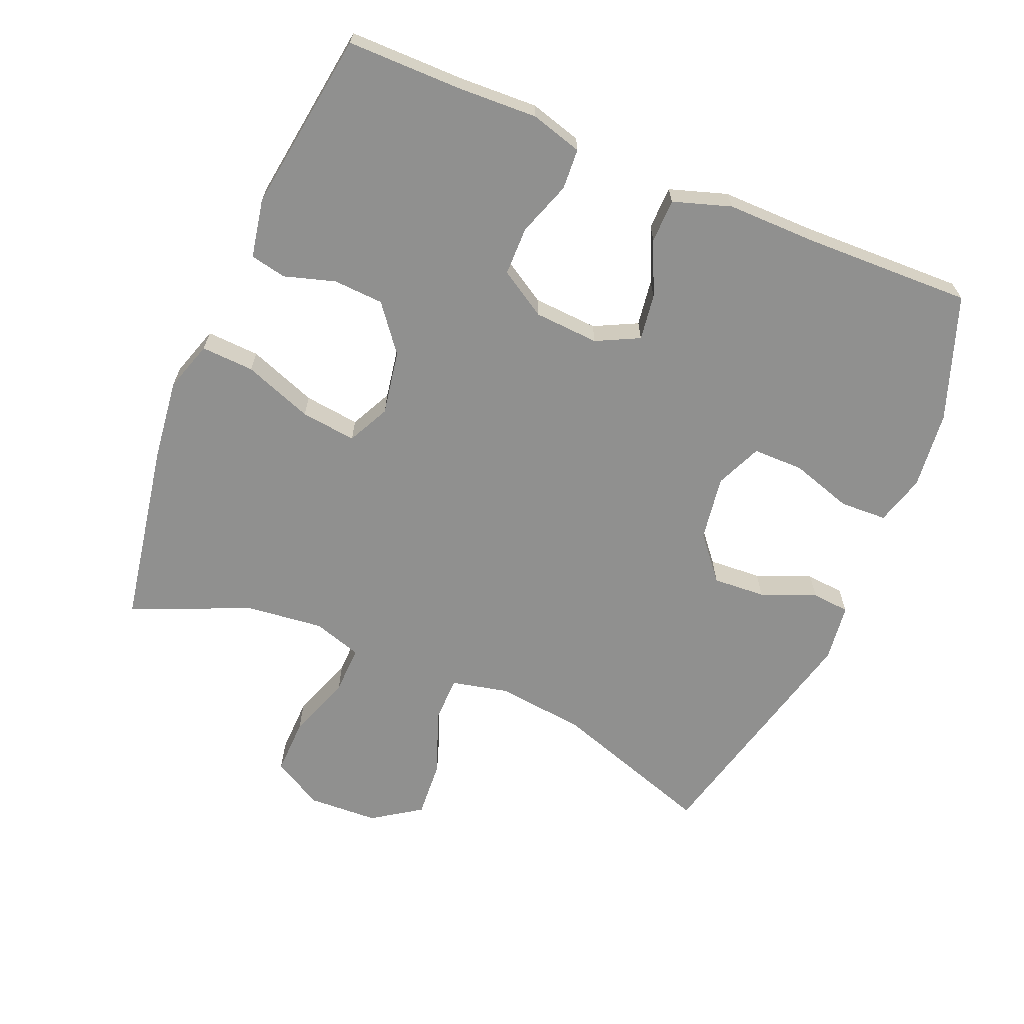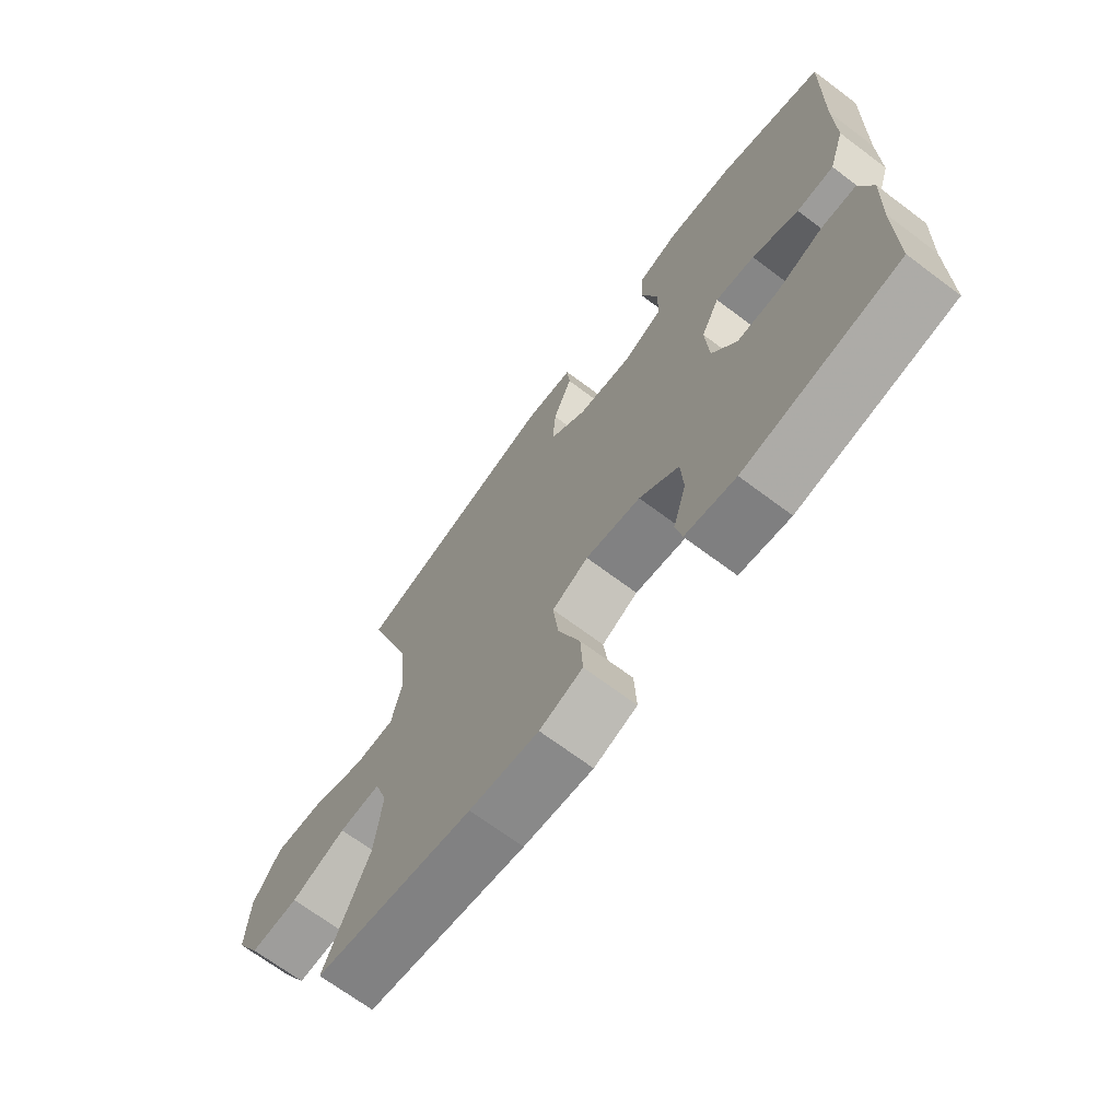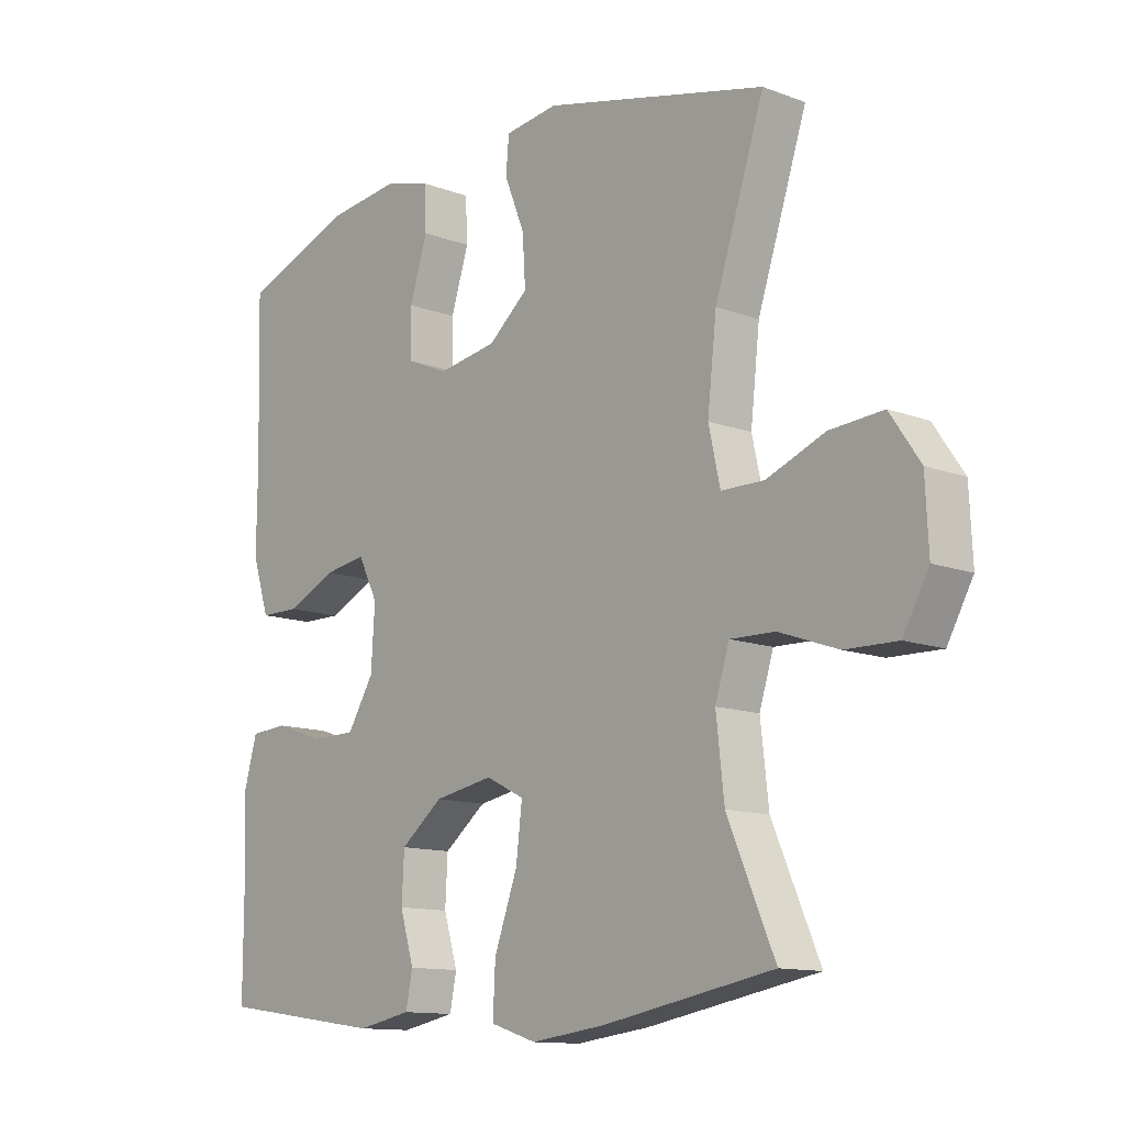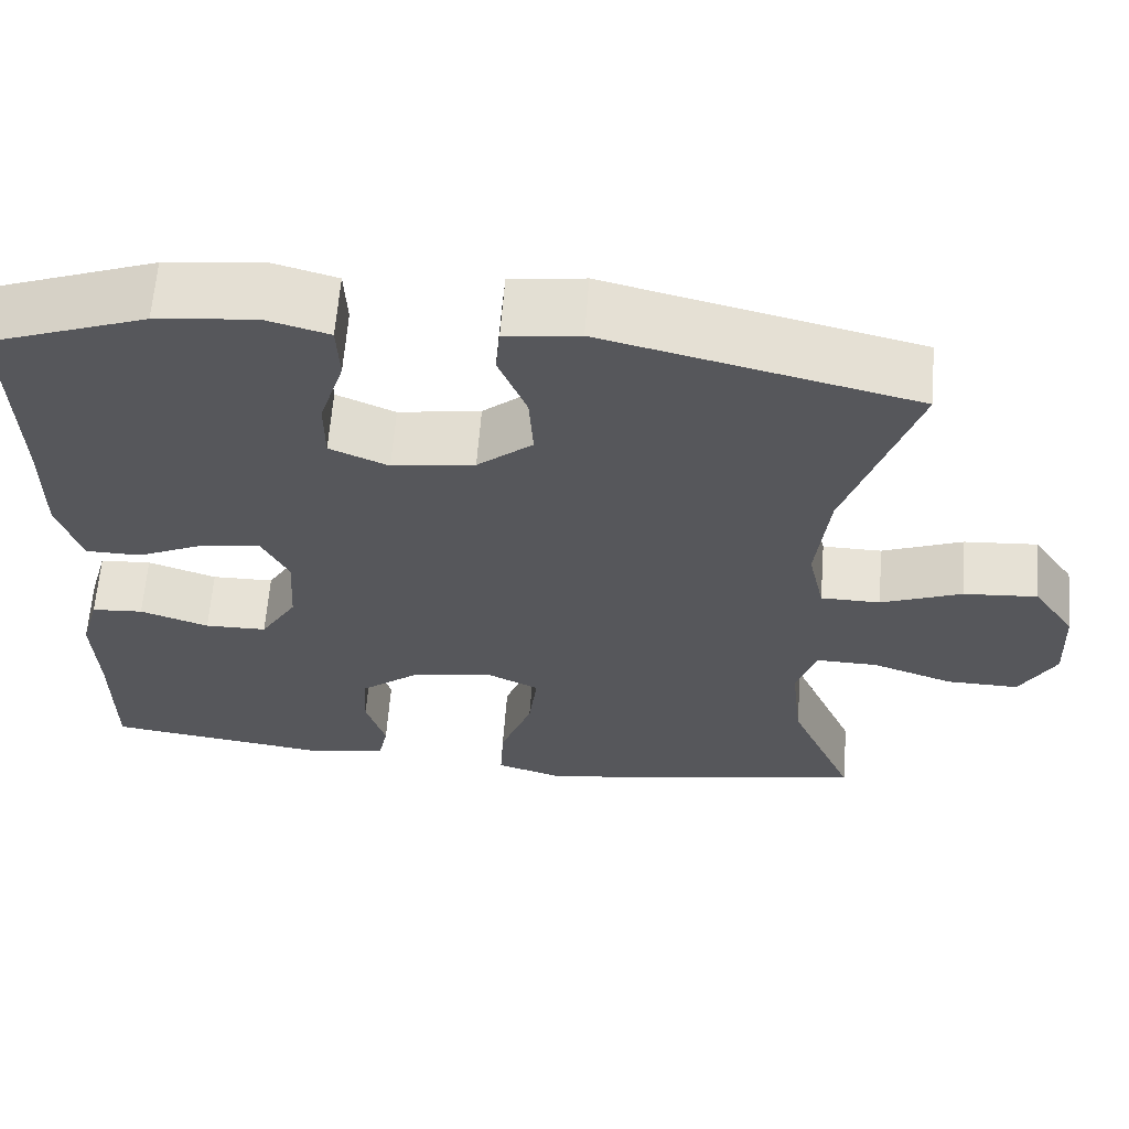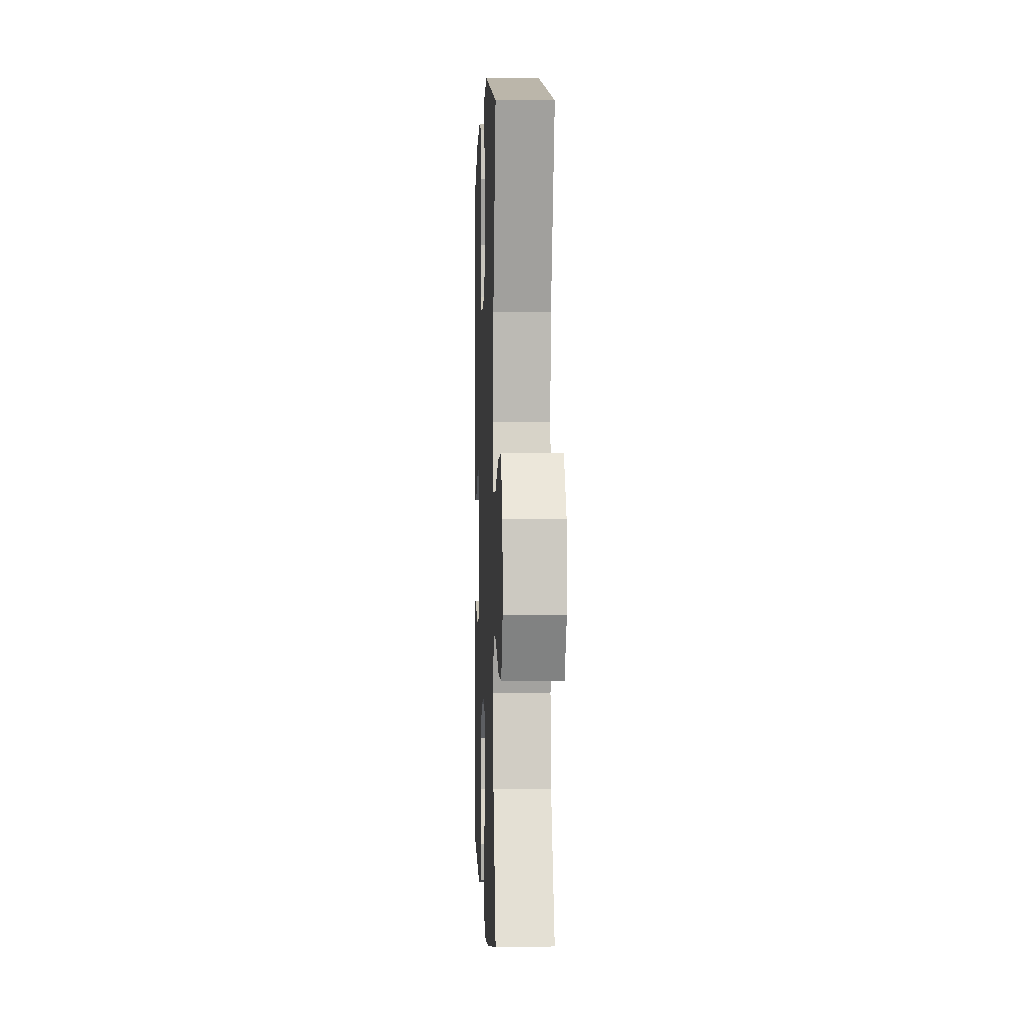
<metadata>
{"format":"obj","ext":"obj","renderer":"f3d","projection":"perspective","resolution":1024,"background":"white","views":[{"elev":-65.6,"azim":-112.8,"up":"+Y"},{"elev":-69.5,"azim":-126.8,"up":"+Z"},{"elev":-12.5,"azim":48.8,"up":"+Z"},{"elev":62.6,"azim":4.4,"up":"+Z"},{"elev":0.3,"azim":87.7,"up":"+Z"}]}
</metadata>
<code>
v -0.5 0.07 0.5
v -0.315 0.07 0.567
v -0.199 0.07 0.58
v -0.124 0.07 0.559
v -0.121 0.07 0.489
v -0.15 0.07 0.397
v -0.15 0.07 0.321
v -0.081 0.07 0.291
v 0.016 0.07 0.306
v 0.081 0.07 0.36
v 0.076 0.07 0.439
v 0.043 0.07 0.521
v 0.048 0.07 0.578
v 0.135 0.07 0.589
v 0.5 0.07 0.5
v 0.419 0.07 0.256
v 0.404 0.07 0.123
v 0.423 0.07 0.038
v 0.493 0.07 0.037
v 0.588 0.07 0.074
v 0.675 0.07 0.08
v 0.724 0.07 0.008
v 0.729 0.07 -0.097
v 0.687 0.07 -0.172
v 0.602 0.07 -0.17
v 0.506 0.07 -0.136
v 0.433 0.07 -0.134
v 0.41 0.07 -0.207
v 0.423 0.07 -0.323
v 0.5 0.07 -0.5
v 0.222 0.07 -0.55
v 0.101 0.07 -0.565
v 0.026 0.07 -0.541
v 0.03 0.07 -0.462
v 0.068 0.07 -0.359
v 0.078 0.07 -0.276
v 0.015 0.07 -0.245
v -0.081 0.07 -0.262
v -0.15 0.07 -0.316
v -0.154 0.07 -0.391
v -0.131 0.07 -0.467
v -0.142 0.07 -0.521
v -0.23 0.07 -0.538
v -0.5 0.07 -0.5
v -0.5 0.07 -0.328
v -0.505 0.07 -0.21
v -0.483 0.07 -0.133
v -0.422 0.07 -0.129
v -0.341 0.07 -0.157
v -0.268 0.07 -0.156
v -0.225 0.07 -0.086
v -0.219 0.07 0.011
v -0.251 0.07 0.075
v -0.32 0.07 0.065
v -0.401 0.07 0.028
v -0.466 0.07 0.029
v -0.494 0.07 0.115
v -0.493 0.07 0.248
v -0.5 0 0.5
v -0.315 0 0.567
v -0.199 0 0.58
v -0.124 0 0.559
v -0.121 0 0.489
v -0.15 0 0.397
v -0.15 0 0.321
v -0.081 0 0.291
v 0.016 0 0.306
v 0.081 0 0.36
v 0.076 0 0.439
v 0.043 0 0.521
v 0.048 0 0.578
v 0.135 0 0.589
v 0.5 0 0.5
v 0.419 0 0.256
v 0.404 0 0.123
v 0.423 0 0.038
v 0.493 0 0.037
v 0.588 0 0.074
v 0.675 0 0.08
v 0.724 0 0.008
v 0.729 0 -0.097
v 0.687 0 -0.172
v 0.602 0 -0.17
v 0.506 0 -0.136
v 0.433 0 -0.134
v 0.41 0 -0.207
v 0.423 0 -0.323
v 0.5 0 -0.5
v 0.222 0 -0.55
v 0.101 0 -0.565
v 0.026 0 -0.541
v 0.03 0 -0.462
v 0.068 0 -0.359
v 0.078 0 -0.276
v 0.015 0 -0.245
v -0.081 0 -0.262
v -0.15 0 -0.316
v -0.154 0 -0.391
v -0.131 0 -0.467
v -0.142 0 -0.521
v -0.23 0 -0.538
v -0.5 0 -0.5
v -0.5 0 -0.328
v -0.505 0 -0.21
v -0.483 0 -0.133
v -0.422 0 -0.129
v -0.341 0 -0.157
v -0.268 0 -0.156
v -0.225 0 -0.086
v -0.219 0 0.011
v -0.251 0 0.075
v -0.32 0 0.065
v -0.401 0 0.028
v -0.466 0 0.029
v -0.494 0 0.115
v -0.493 0 0.248
f 56 57 58
f 55 56 58
f 54 55 58
f 2 3 4
f 1 2 4
f 58 1 4
f 54 58 4
f 53 54 4
f 52 53 4
f 47 48 49
f 46 47 49
f 45 46 49
f 45 49 50
f 44 45 50
f 43 44 50
f 42 43 50
f 41 42 50
f 40 41 50
f 39 40 50 51
f 33 34 35
f 32 33 35
f 31 32 35
f 30 31 35
f 29 30 35
f 28 29 35 36
f 27 28 36 37
f 24 25 26
f 23 24 26
f 22 23 26
f 21 22 26
f 20 21 26
f 19 20 26
f 18 19 26 27
f 27 37 38
f 18 27 38
f 17 18 38
f 14 15 16
f 13 14 16
f 12 13 16
f 11 12 16
f 10 11 16 17
f 4 5 6
f 52 4 6
f 52 6 7
f 39 51 52
f 38 39 52
f 17 38 52
f 10 17 52
f 9 10 52
f 8 9 52
f 7 8 52
f 116 115 114
f 116 114 113
f 116 113 112
f 62 61 60
f 62 60 59
f 62 59 116
f 62 116 112
f 62 112 111
f 62 111 110
f 107 106 105
f 107 105 104
f 107 104 103
f 108 107 103
f 108 103 102
f 108 102 101
f 108 101 100
f 108 100 99
f 108 99 98
f 109 108 98 97
f 93 92 91
f 93 91 90
f 93 90 89
f 93 89 88
f 93 88 87
f 94 93 87 86
f 95 94 86 85
f 84 83 82
f 84 82 81
f 84 81 80
f 84 80 79
f 84 79 78
f 84 78 77
f 85 84 77 76
f 96 95 85
f 96 85 76
f 96 76 75
f 74 73 72
f 74 72 71
f 74 71 70
f 74 70 69
f 75 74 69 68
f 64 63 62
f 64 62 110
f 65 64 110
f 110 109 97
f 110 97 96
f 110 96 75
f 110 75 68
f 110 68 67
f 110 67 66
f 110 66 65
f 1 59 60 2
f 2 60 61 3
f 3 61 62 4
f 4 62 63 5
f 5 63 64 6
f 6 64 65 7
f 7 65 66 8
f 8 66 67 9
f 9 67 68 10
f 10 68 69 11
f 11 69 70 12
f 12 70 71 13
f 13 71 72 14
f 14 72 73 15
f 15 73 74 16
f 16 74 75 17
f 17 75 76 18
f 18 76 77 19
f 19 77 78 20
f 20 78 79 21
f 21 79 80 22
f 22 80 81 23
f 23 81 82 24
f 24 82 83 25
f 25 83 84 26
f 26 84 85 27
f 27 85 86 28
f 28 86 87 29
f 29 87 88 30
f 30 88 89 31
f 31 89 90 32
f 32 90 91 33
f 33 91 92 34
f 34 92 93 35
f 35 93 94 36
f 36 94 95 37
f 37 95 96 38
f 38 96 97 39
f 39 97 98 40
f 40 98 99 41
f 41 99 100 42
f 42 100 101 43
f 43 101 102 44
f 44 102 103 45
f 45 103 104 46
f 46 104 105 47
f 47 105 106 48
f 48 106 107 49
f 49 107 108 50
f 50 108 109 51
f 51 109 110 52
f 52 110 111 53
f 53 111 112 54
f 54 112 113 55
f 55 113 114 56
f 56 114 115 57
f 57 115 116 58
f 58 116 59 1

</code>
